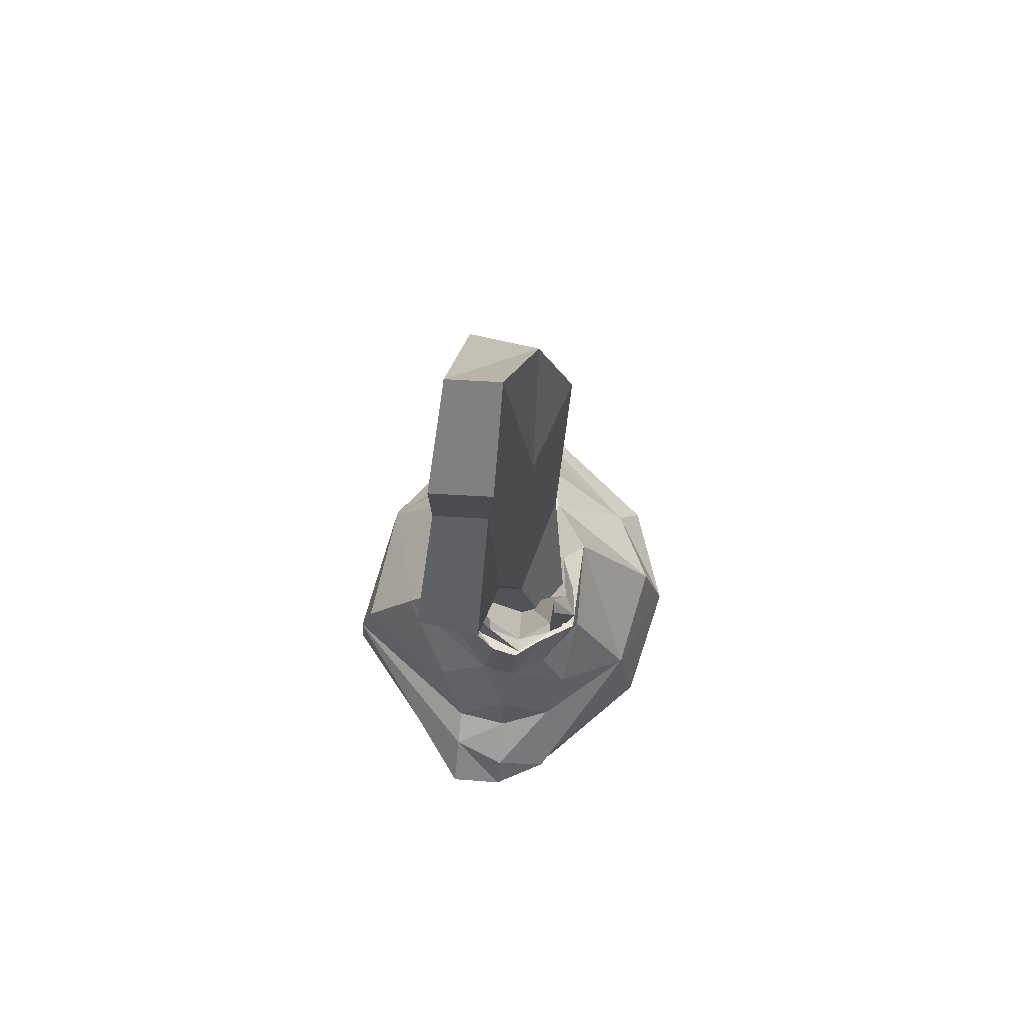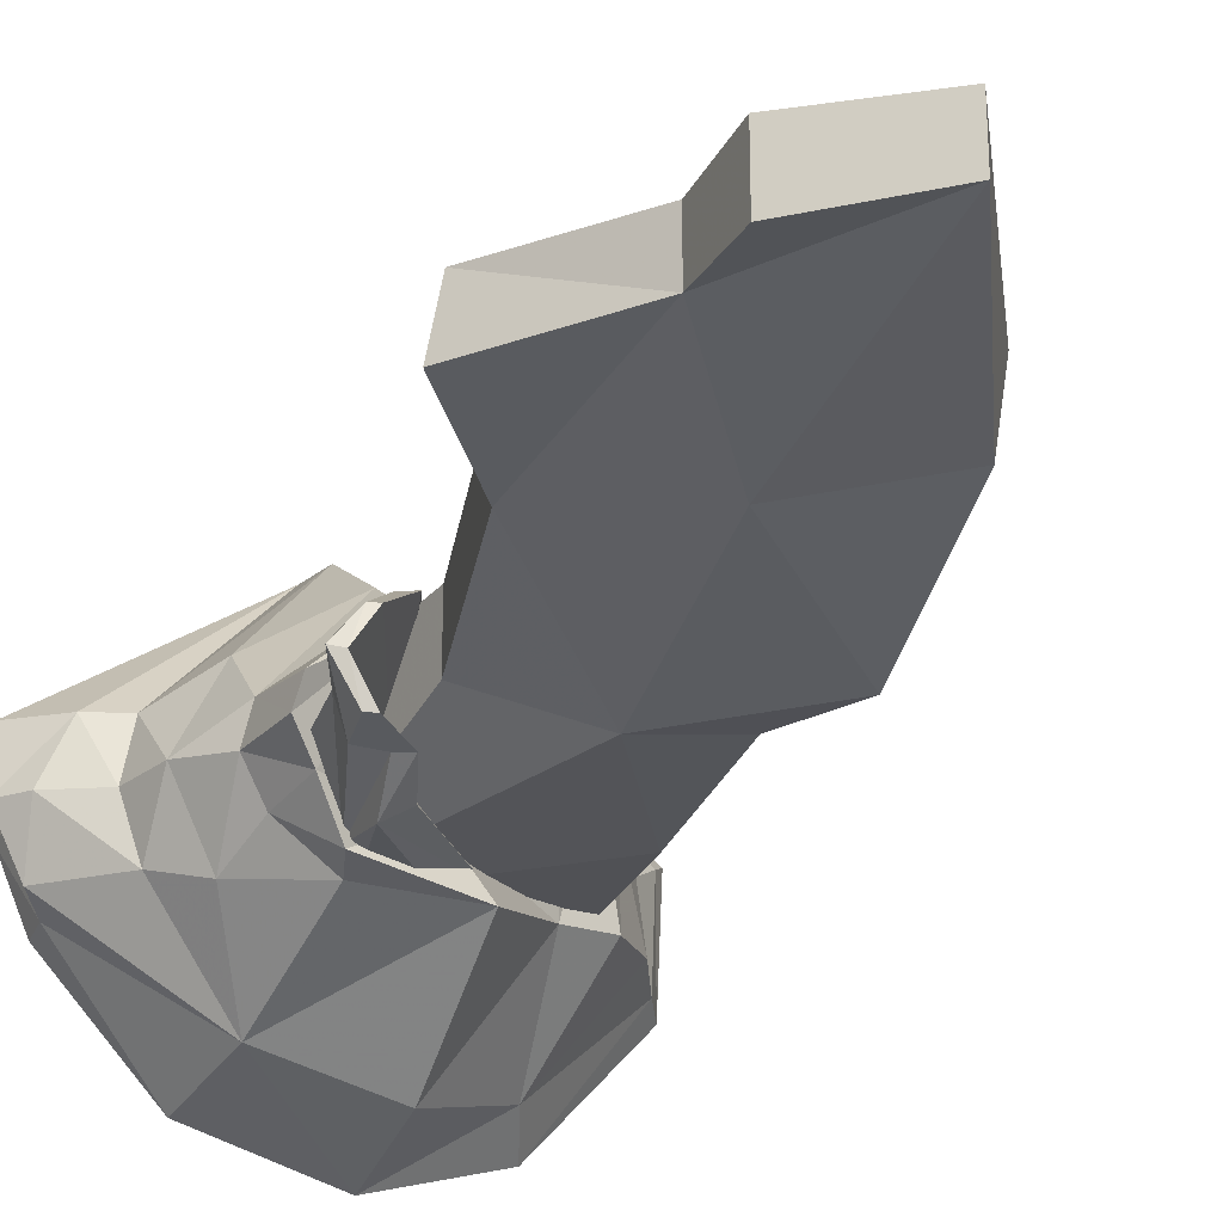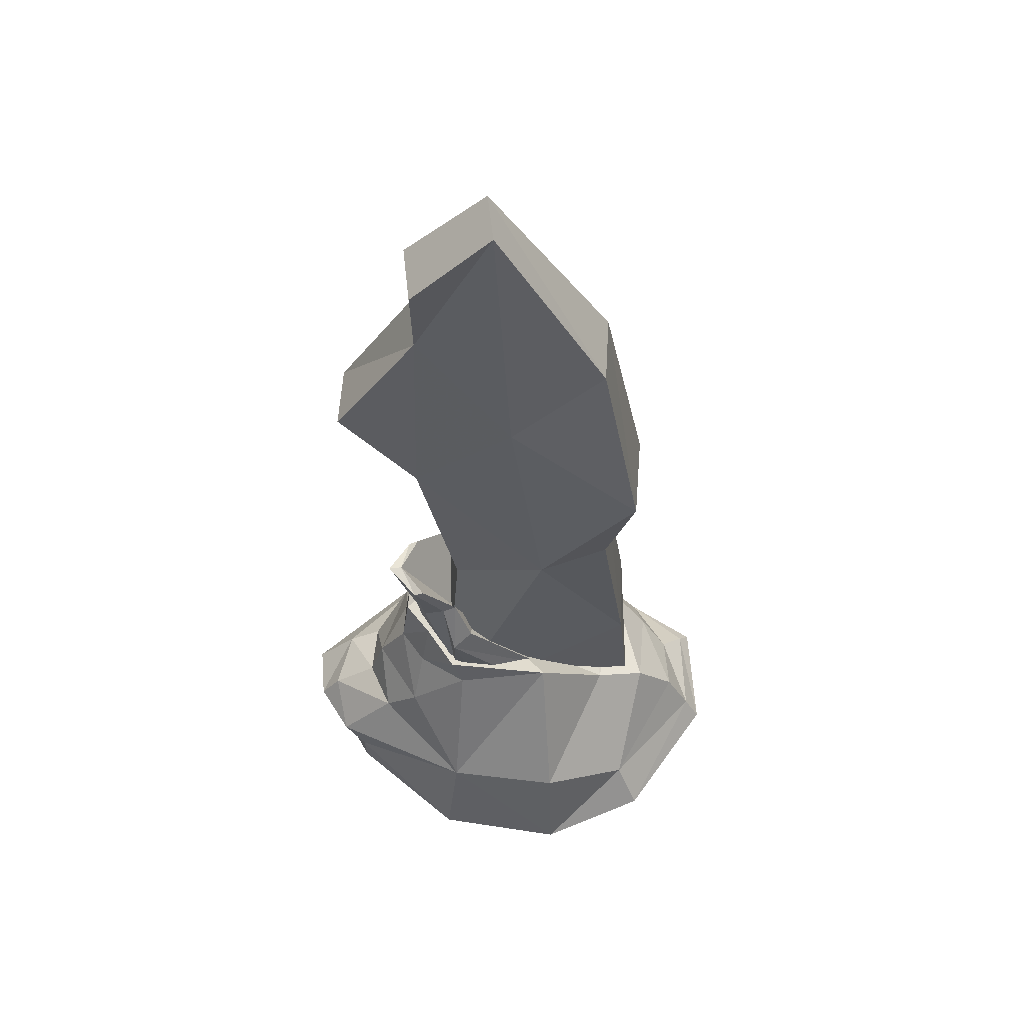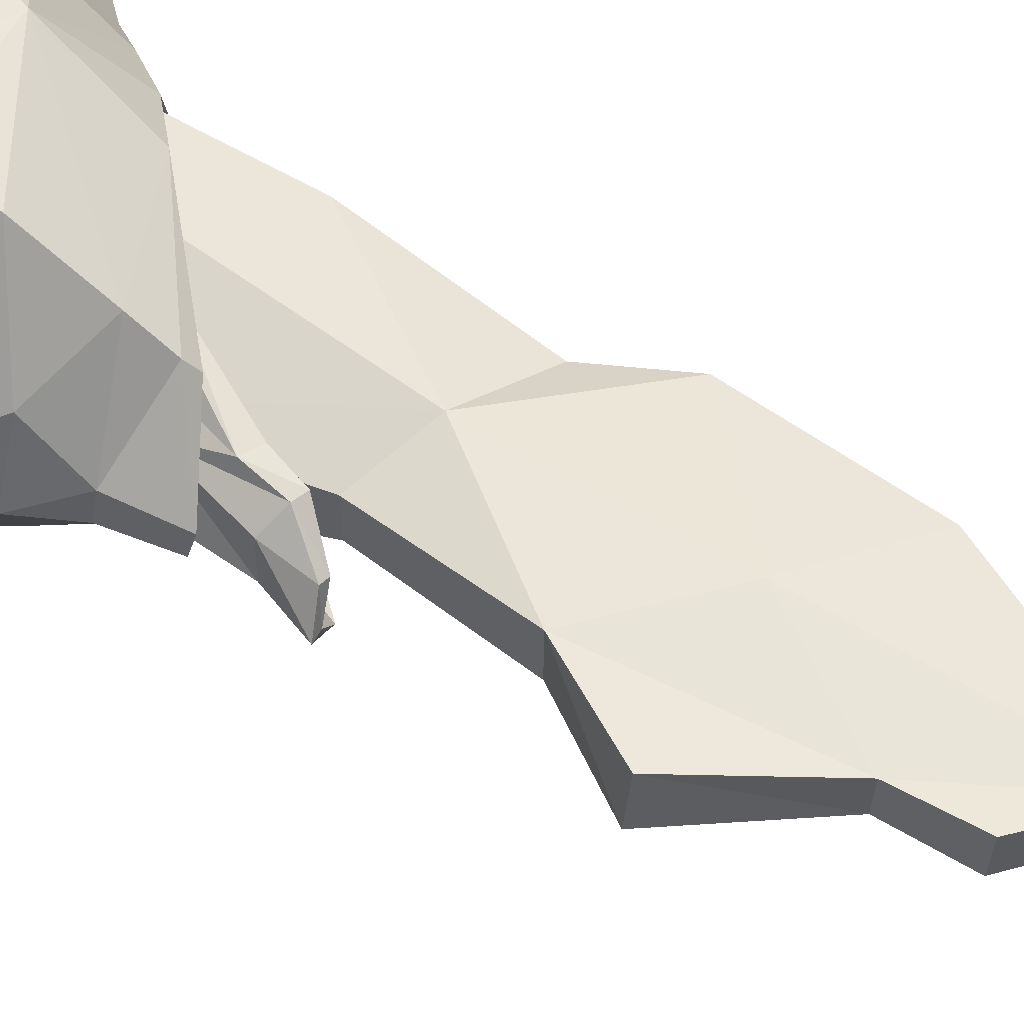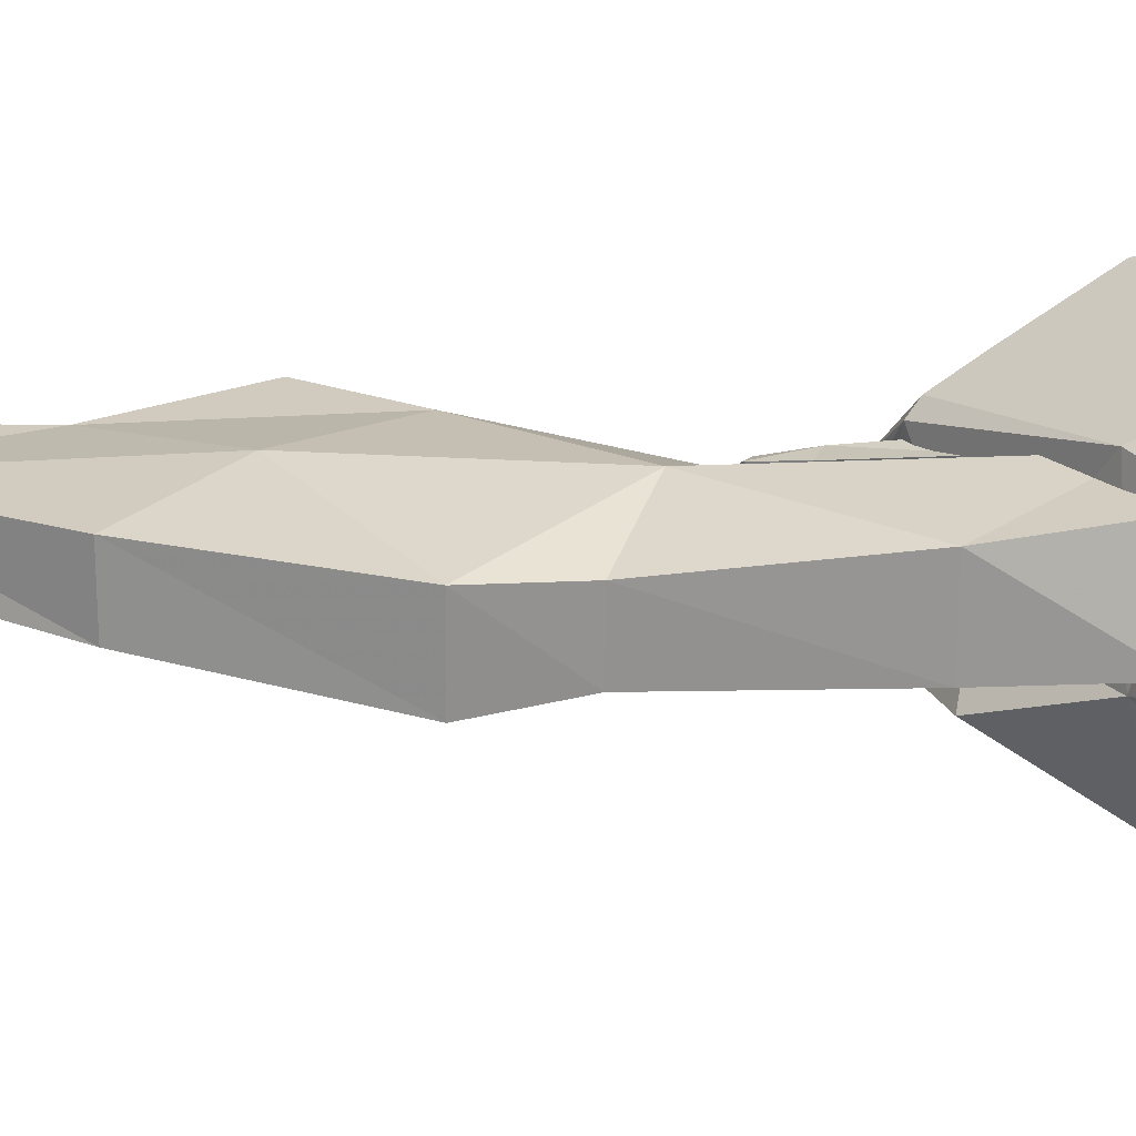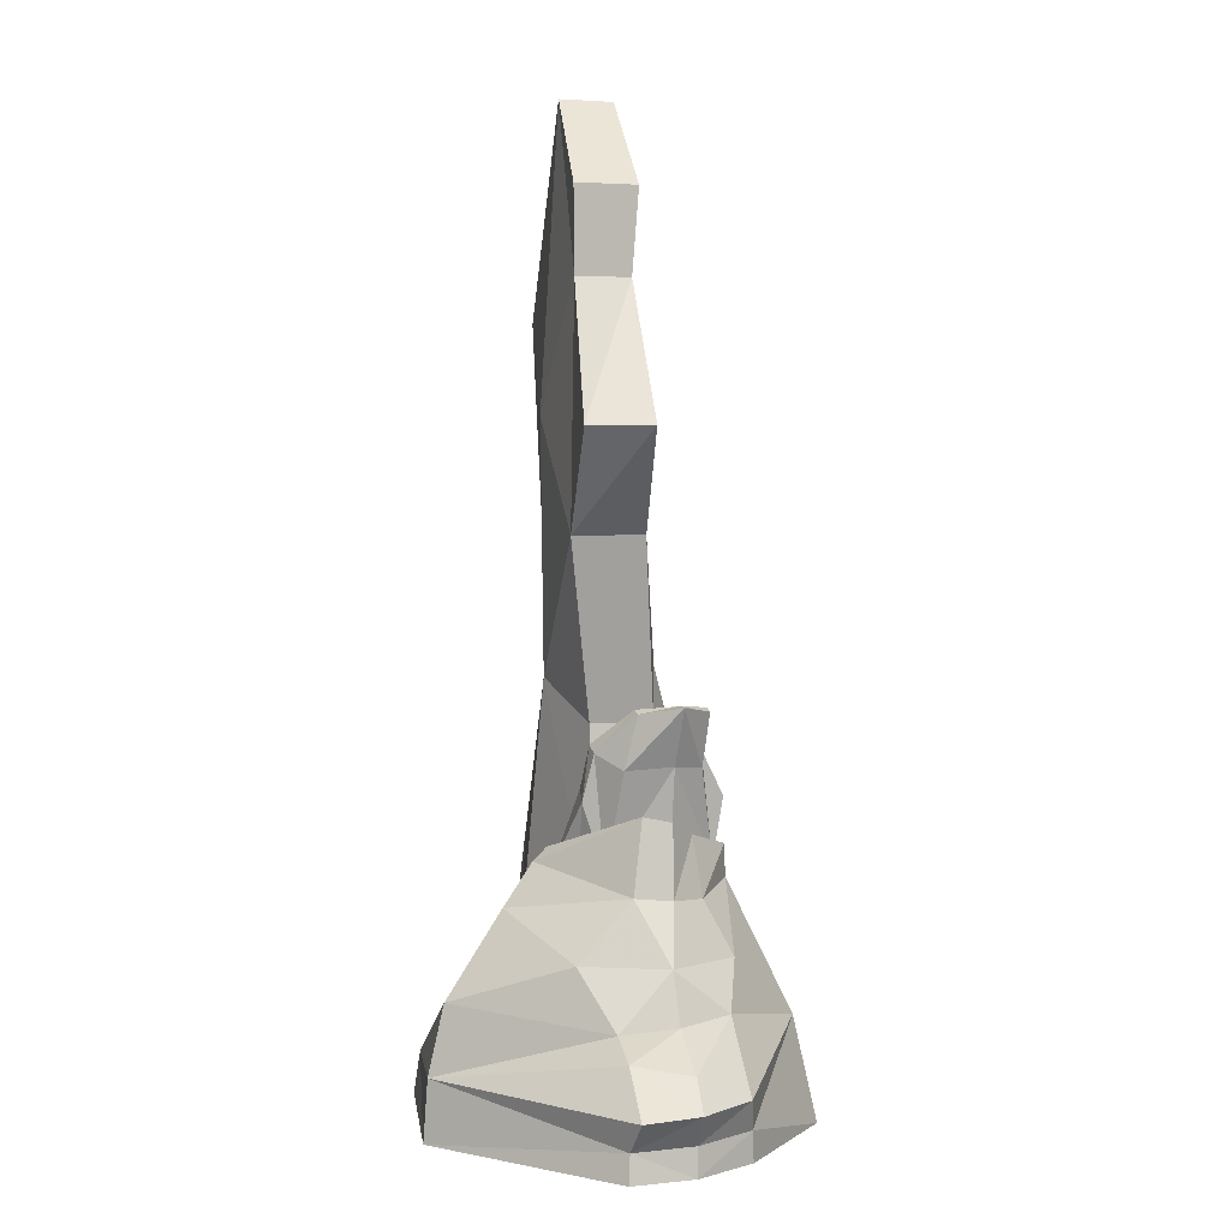
<metadata>
{"format":"obj","ext":"obj","renderer":"f3d","projection":"perspective","resolution":1024,"background":"white","views":[{"elev":73.9,"azim":-86.9,"up":"+Z"},{"elev":-26.1,"azim":-23.7,"up":"+Y"},{"elev":58.6,"azim":-6.3,"up":"+Z"},{"elev":60.8,"azim":-62.1,"up":"+Y"},{"elev":13.6,"azim":87.5,"up":"+Y"},{"elev":3.7,"azim":-109.2,"up":"+Z"}]}
</metadata>
<code>
g juqing_yewai_563_mubei02
v 7.21 13.8 21.18
v -15.72 8.538 26.07
v 0.9808 11.52 65.99
v 21.16 8.142 40.46
v 19.17 -5.707 40.46
v 21.21 -4.794 19.35
v 20.6 11.16 18.12
v -17.08 12.68 137.2
v -17.08 2.895 137.2
v -3.987 2.166 150.7
v -3.987 10.66 150.7
v -18.04 13.46 87.7
v -18.04 2.112 87.7
v -30.44 5.025 103.1
v -28.67 14.98 103.1
v 21.8 5.167 87.24
v 19.16 -8.498 87.24
v 14.6 -7.009 72.48
v 16.49 4.177 72.48
v -11.82 8.613 60.2
v -11.82 -1.28 60.2
v -28.67 14.98 103.1
v -30.44 5.025 103.1
v -16.77 3.851 124.2
v -16.77 12.47 124.2
v -16.77 12.47 124.2
v -16.77 3.851 124.2
v -17.08 2.895 137.2
v -17.08 12.68 137.2
v 15.31 8.71 119.2
v 13.42 -2.476 119.2
v 19.16 -8.498 87.24
v 21.8 5.167 87.24
v -3.987 10.66 150.7
v -3.987 2.166 150.7
v -15.72 8.538 26.07
v -15.72 -11.19 26.07
v 16.49 4.177 72.48
v 14.6 -7.009 72.48
v -15.72 -11.19 26.07
v 21.21 -4.794 19.35
v 19.17 -5.707 40.46
v 3.166 -6.813 66.98
v -16.77 3.851 124.2
v -30.44 5.025 103.1
v -18.04 2.112 87.7
v -1.889 -2.508 104.9
v -3.987 2.166 150.7
v -17.08 2.895 137.2
v -18.04 13.46 87.7
v -28.67 14.98 103.1
v -16.77 12.47 124.2
v -1.824 12.87 104.8
v -17.08 12.68 137.2
v -3.987 10.66 150.7
v -11.82 -1.28 60.2
v -11.82 8.613 60.2
v 14.6 -7.009 72.48
v 19.16 -8.498 87.24
v 16.49 4.177 72.48
v 21.16 8.142 40.46
v 21.8 5.167 87.24
v 13.42 -2.476 119.2
v 15.31 8.71 119.2
v 20.6 11.16 18.12
f 1 2 3
f 4 5 6
f 6 7 4
f 8 9 10
f 10 11 8
f 12 13 14
f 14 15 12
f 16 17 18
f 18 19 16
f 20 21 13
f 13 12 20
f 22 23 24
f 24 25 22
f 26 27 28
f 28 29 26
f 30 31 32
f 32 33 30
f 34 35 31
f 31 30 34
f 36 37 21
f 21 20 36
f 38 39 5
f 5 4 38
f 40 41 42
f 42 43 40
f 44 45 46
f 46 47 44
f 48 49 44
f 44 47 48
f 50 51 52
f 52 53 50
f 52 54 55
f 55 53 52
f 40 43 56
f 57 50 3
f 58 59 43
f 42 58 43
f 46 56 43
f 59 47 43
f 50 53 3
f 3 60 61
f 62 60 3
f 2 57 3
f 59 63 47
f 63 48 47
f 47 46 43
f 64 62 53
f 53 55 64
f 53 62 3
f 61 65 1
f 1 3 61
g juqing_yewai_563_mubei02
v -18.64 -6.908 62.75
v -20.14 -6.908 62.22
v -15.11 -7.502 56.23
v -12.86 -7.502 57.28
v -13.64 -11.56 49.02
v 0.05378 -11.03 31.61
v 3.459 -8.957 33.43
v -10.29 -9.736 50.59
v -18.64 -6.908 62.75
v -9.245 -1.45 40.47
v -22.13 -1.396 63.39
v -10.29 -9.736 50.59
v 3.459 -8.957 33.43
v -22.13 -1.396 63.39
v -24.28 -1.396 63.35
v -18.47 -6.356 53.92
v -15.11 -7.502 56.23
v -20.14 -6.908 62.22
v -24.28 -1.396 63.35
v -13.52 -9.921 39.39
v -13.64 -11.56 49.02
v -20.41 -1.396 54.49
v -18.19 -1.396 37.84
v -13.52 -9.921 39.39
v -18.47 -6.356 53.92
v 0.05378 -11.03 31.61
v -7.151 -9.044 23.56
v -12.86 -7.502 57.28
v -24.28 -1.396 63.35
v -18.64 4.116 62.75
v -12.86 9.003 57.28
v -15.11 9.003 56.23
v -20.14 4.116 62.22
v -13.64 10.39 49.02
v -10.29 9.552 50.59
v -0.3575 12.09 33.86
v -2.062 14 32.27
v -18.64 4.116 62.75
v -9.245 -1.45 40.47
v -12.86 9.003 57.28
v -10.29 9.552 50.59
v -0.3575 12.09 33.86
v -22.13 -1.396 63.39
v -24.28 -1.396 63.35
v -19.19 5.873 54.03
v -20.14 4.116 62.22
v -15.11 9.003 56.23
v -13.64 10.39 49.02
v -14.17 7.029 38.29
v -2.062 14 32.27
v -5.912 8.832 28.75
v -22.13 -1.396 63.39
v 37.12 -7.36 -0.3356
v 37.93 11.1 -0.3356
v 35.9 9.566 2.295
v 34.68 -6.077 3.828
v 3.066 -30.89 -0.3356
v 21.16 -25.43 -0.3356
v 18.22 -21.33 6.893
v 3.088 -26.81 16.5
v -17.3 -25.32 -0.3356
v -15.06 -22.26 15.88
v -33.18 -8.327 4.458
v -32.92 -8.642 -0.3356
v -8.849 32.99 -0.3356
v -37.29 11.57 -0.3356
v -36.68 11.16 4.067
v -8.87 32.31 9.35
v 16.47 26.87 6.893
v 18.89 27.27 -0.3356
v 3.109 -13.01 37.8
v -12.44 -12.41 36.73
v -37.31 1.467 -0.3356
v -37.14 1.424 4.263
v -14.18 -11.51 42.03
v -18.15 -4.979 44.23
v -19.69 -6.034 35.08
v -33.75 10.27 15.38
v -28.23 9.979 18.19
v -8.881 29.79 20.17
v -37.34 1.674 13.93
v -29.99 1.293 18.97
v -21.84 5.359 36.1
v -21.53 13.89 26.9
v -27.54 1.489 26.81
v -22.98 -0.3374 35.59
v -8.892 20.95 33.44
v -8.903 16.38 40.03
v -21.64 -0.6635 46.64
v -20.72 3.652 47.58
v 37.12 -7.36 -0.3356
v 34.68 -6.077 3.828
v 15.42 -7.762 23.69
v -37.14 1.424 4.263
v -40.66 1.924 9.318
v -40.42 10.77 8.926
v -14.18 -11.51 42.03
v 3.109 -13.01 37.8
v -2.63 -3.947 35.57
v -18.15 -4.979 44.23
v -8.098 13.97 41.94
v -20.72 3.652 47.58
v -21.64 -0.6635 46.64
v -18.15 -4.979 44.23
v 15.42 -7.762 23.69
v 14.04 15.78 24.79
v -37.31 1.467 -0.3356
v -27.34 -7.392 19.74
v -29.99 1.293 18.97
v -37.34 1.674 13.93
v -36.49 -6.914 9.698
v -22.98 -0.3374 35.59
v -27.54 1.489 26.81
v -21.92 -10.1 26.73
v -21.64 -0.6635 46.64
v -40.66 1.924 9.318
v 15.42 -7.762 23.69
v 23.98 -6.273 19.84
v 21.56 12.76 18.85
v 14.04 15.78 24.79
v 31.62 6.446 6.6
v 27.36 9.729 11.75
v 30.8 -4.794 11.27
v 27.63 19.65 -0.3356
v 30.8 -4.794 11.27
v -8.903 16.38 40.03
v -8.098 13.97 41.94
v 14.04 15.78 24.79
v -2.63 -3.947 35.57
v 14.04 15.78 24.79
v -20.72 3.652 47.58
v 23.98 -6.273 19.84
v 21.56 12.76 18.85
v 23.98 -6.273 19.84
f 66 67 68
f 68 69 66
f 70 71 72
f 72 73 70
f 74 75 76
f 77 78 75
f 70 73 69
f 69 68 70
f 79 80 67
f 67 66 79
f 81 82 83
f 83 84 81
f 82 81 85
f 85 86 82
f 87 88 89
f 89 90 87
f 91 86 92
f 93 77 75
f 92 86 85
f 90 94 87
f 95 96 97
f 97 98 95
f 99 100 101
f 101 102 99
f 103 104 105
f 106 104 107
f 99 97 96
f 96 100 99
f 108 95 98
f 98 109 108
f 110 94 111
f 111 112 110
f 112 113 114
f 114 110 112
f 87 110 114
f 114 88 87
f 115 116 113
f 105 104 106
f 116 114 113
f 110 87 94
f 103 117 104
f 74 93 75
f 118 119 120
f 120 121 118
f 122 123 124
f 124 125 122
f 126 127 128
f 128 129 126
f 130 131 132
f 132 133 130
f 130 133 134
f 134 135 130
f 127 125 136
f 136 137 127
f 138 129 128
f 128 139 138
f 140 141 142
f 142 137 140
f 133 143 144
f 144 145 133
f 143 146 147
f 147 144 143
f 148 149 150
f 150 151 148
f 152 149 148
f 148 153 152
f 148 151 154
f 154 155 148
f 123 156 157
f 157 124 123
f 122 125 127
f 127 126 122
f 158 136 125
f 125 124 158
f 132 159 160
f 160 161 132
f 162 163 164
f 164 165 162
f 166 167 168
f 168 169 166
f 170 171 164
f 164 163 170
f 172 159 132
f 132 131 172
f 173 174 175
f 175 176 173
f 177 178 179
f 179 142 177
f 141 180 177
f 177 142 141
f 176 181 139
f 139 128 176
f 143 161 160
f 160 146 143
f 182 183 184
f 184 185 182
f 186 187 188
f 135 134 189
f 124 157 190
f 144 147 150
f 145 144 149
f 134 145 152
f 176 127 173
f 137 179 127
f 137 142 179
f 153 148 155
f 185 191 192
f 134 152 193
f 134 133 145
f 193 152 153
f 188 121 186
f 137 136 140
f 133 132 161
f 128 127 176
f 169 194 166
f 194 195 166
f 191 196 192
f 188 187 197
f 187 134 198
f 189 187 186
f 189 134 187
f 189 186 120
f 189 120 119
f 176 175 181
f 143 133 161
f 178 174 173
f 145 149 152
f 127 179 173
f 178 173 179
f 144 150 149
f 124 190 199
f 124 199 158
f 186 121 120
f 198 134 193
f 197 187 198

</code>
